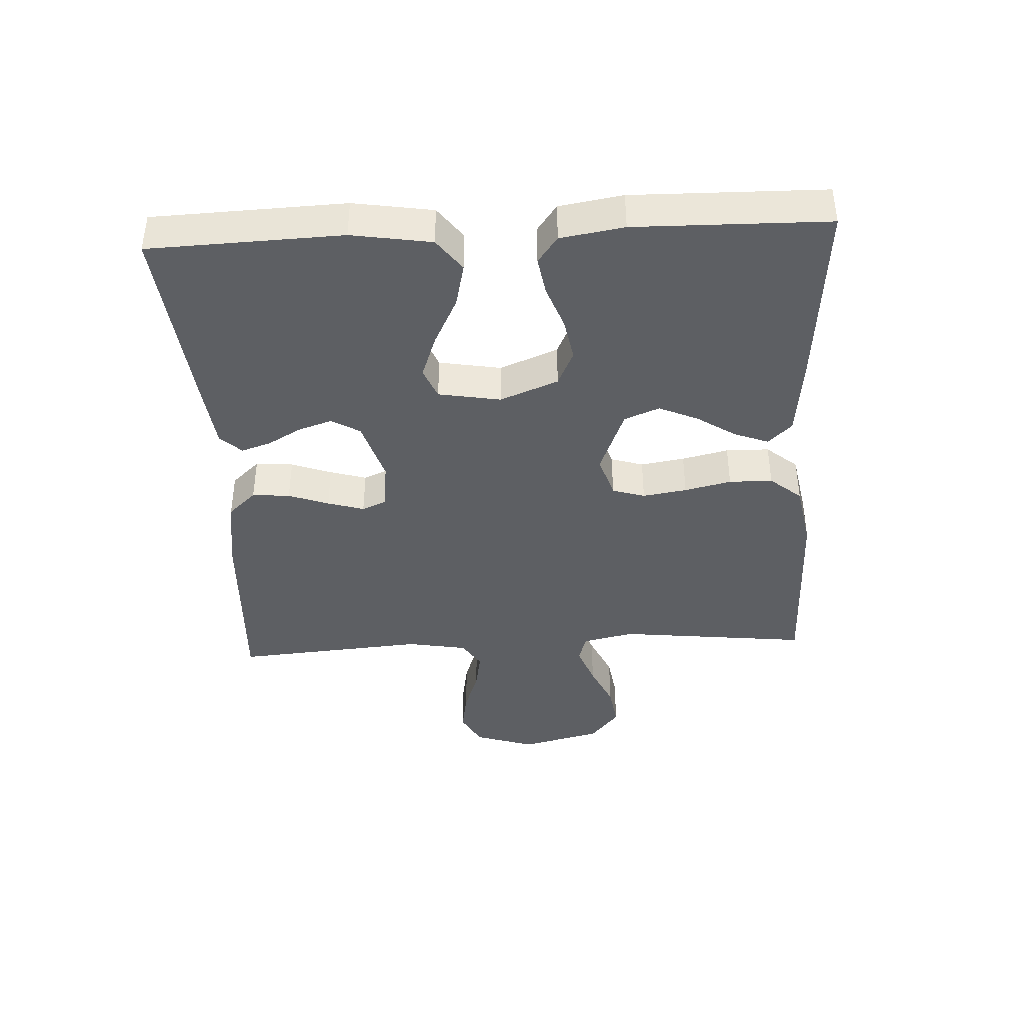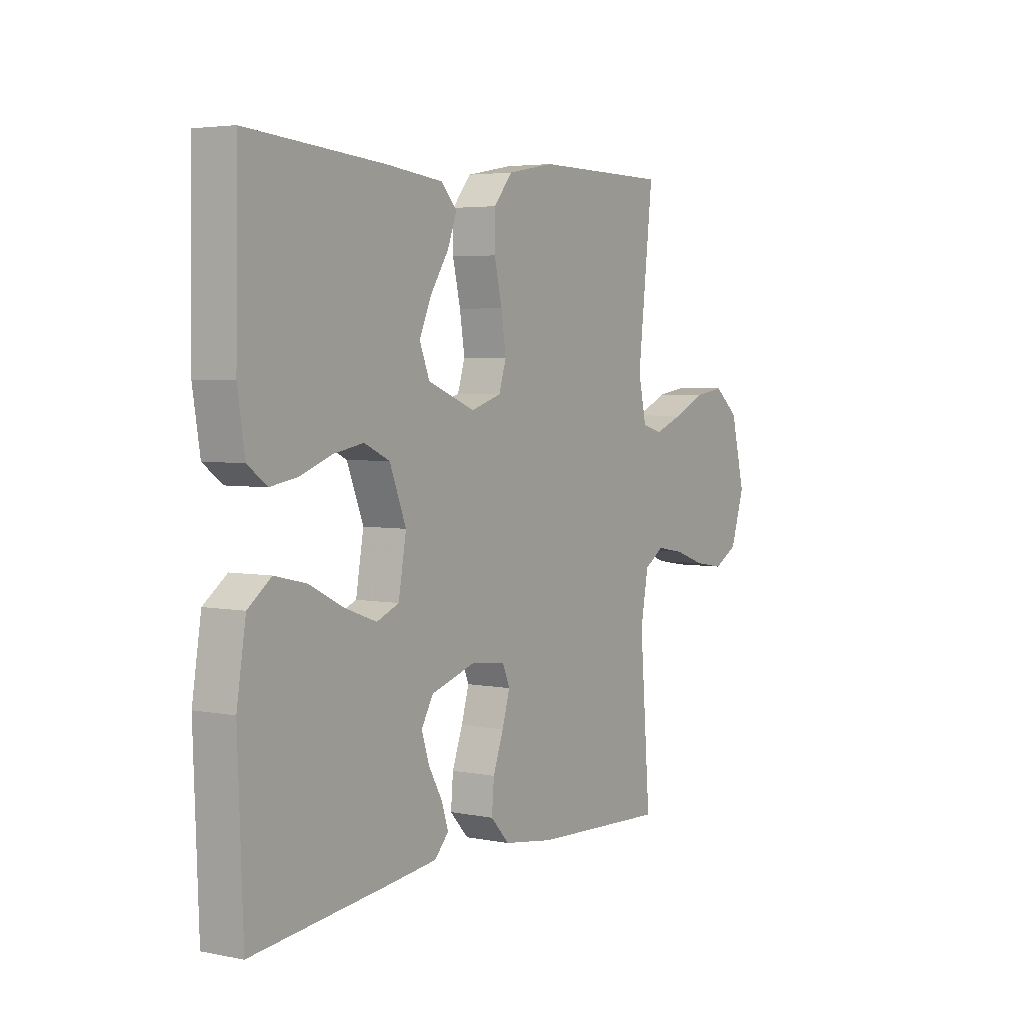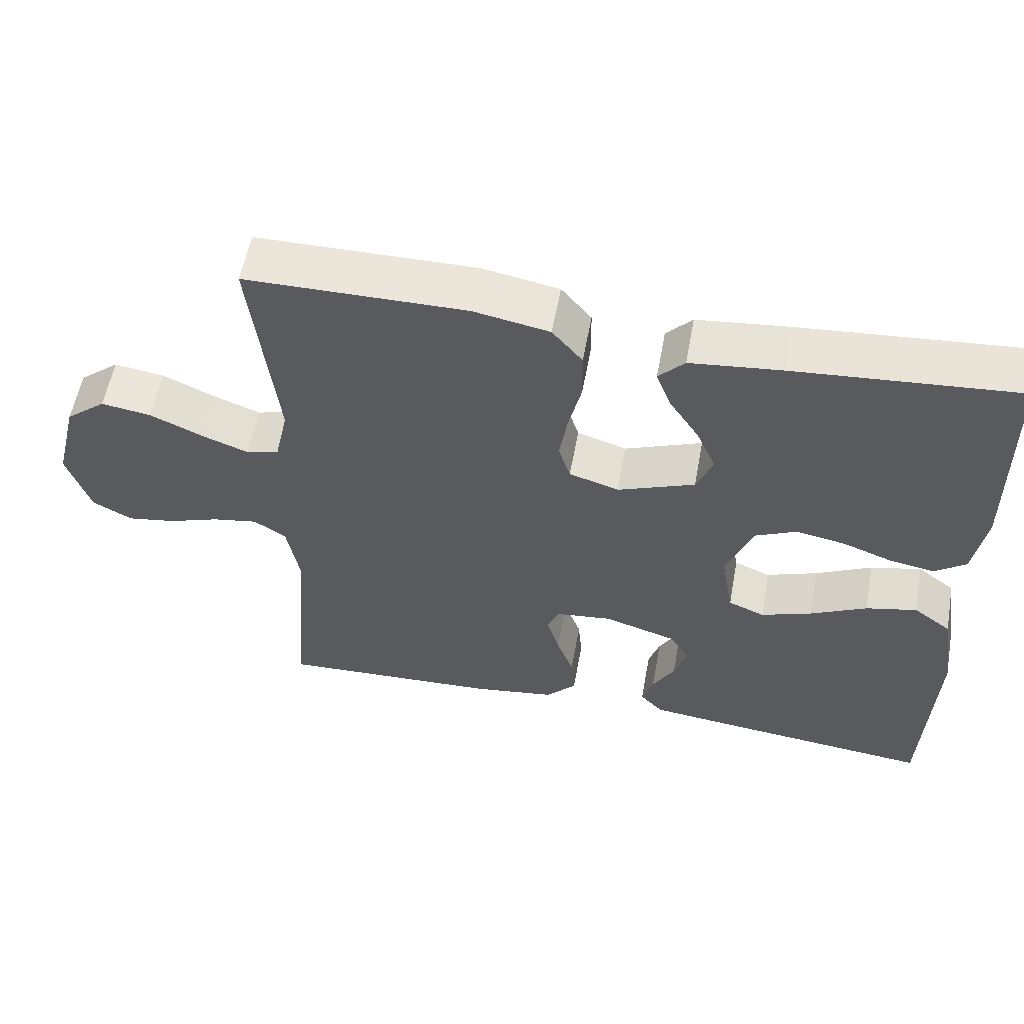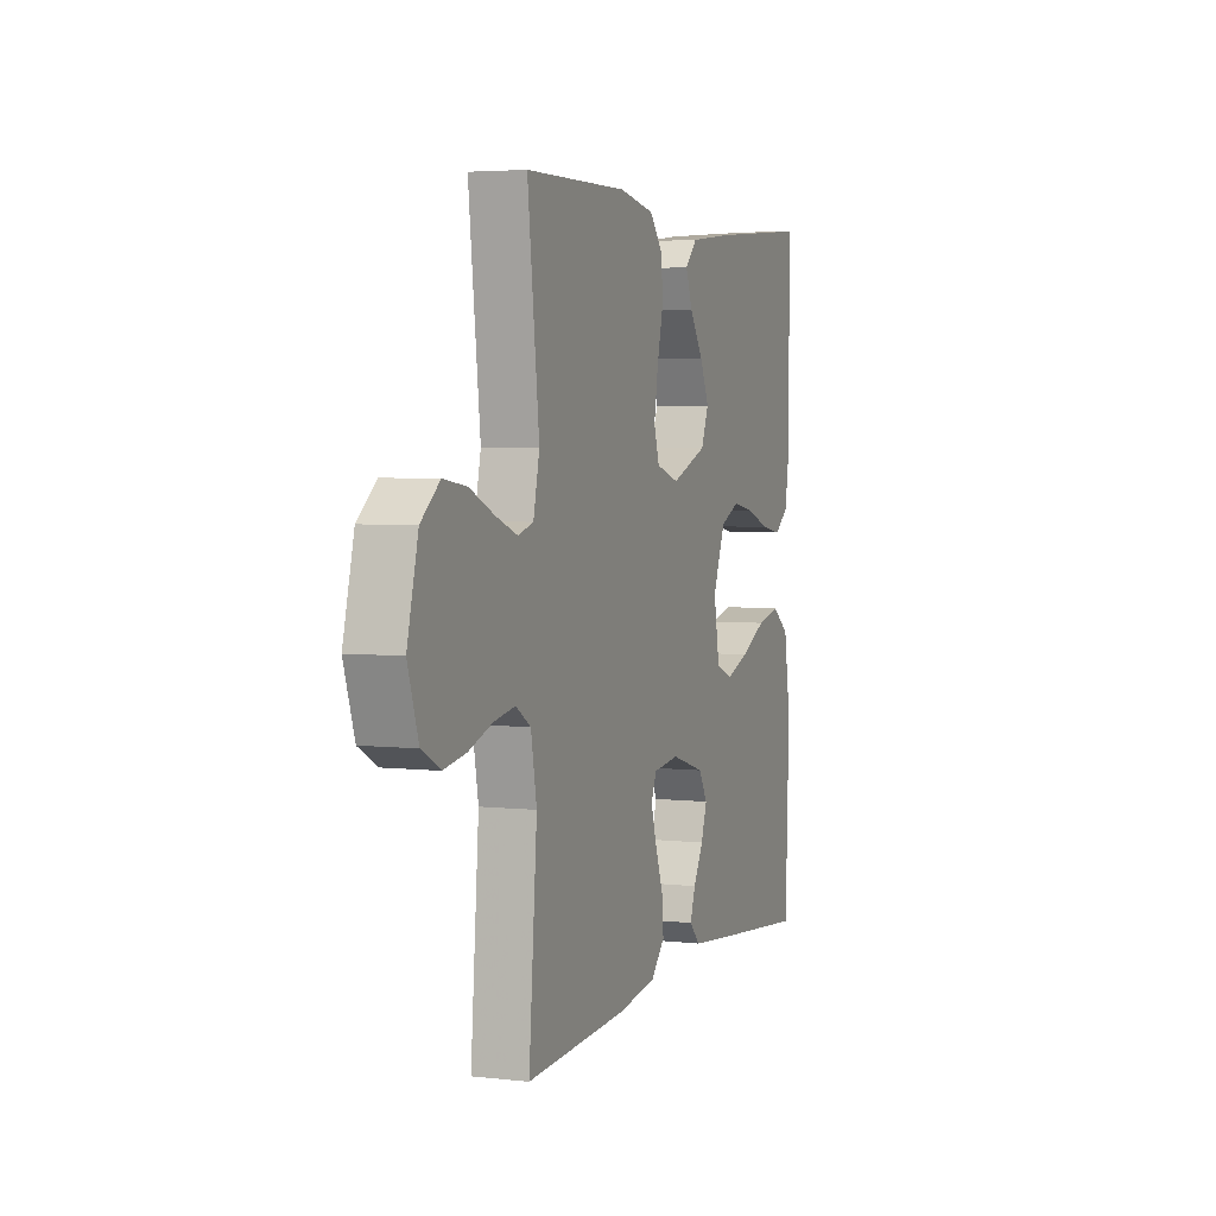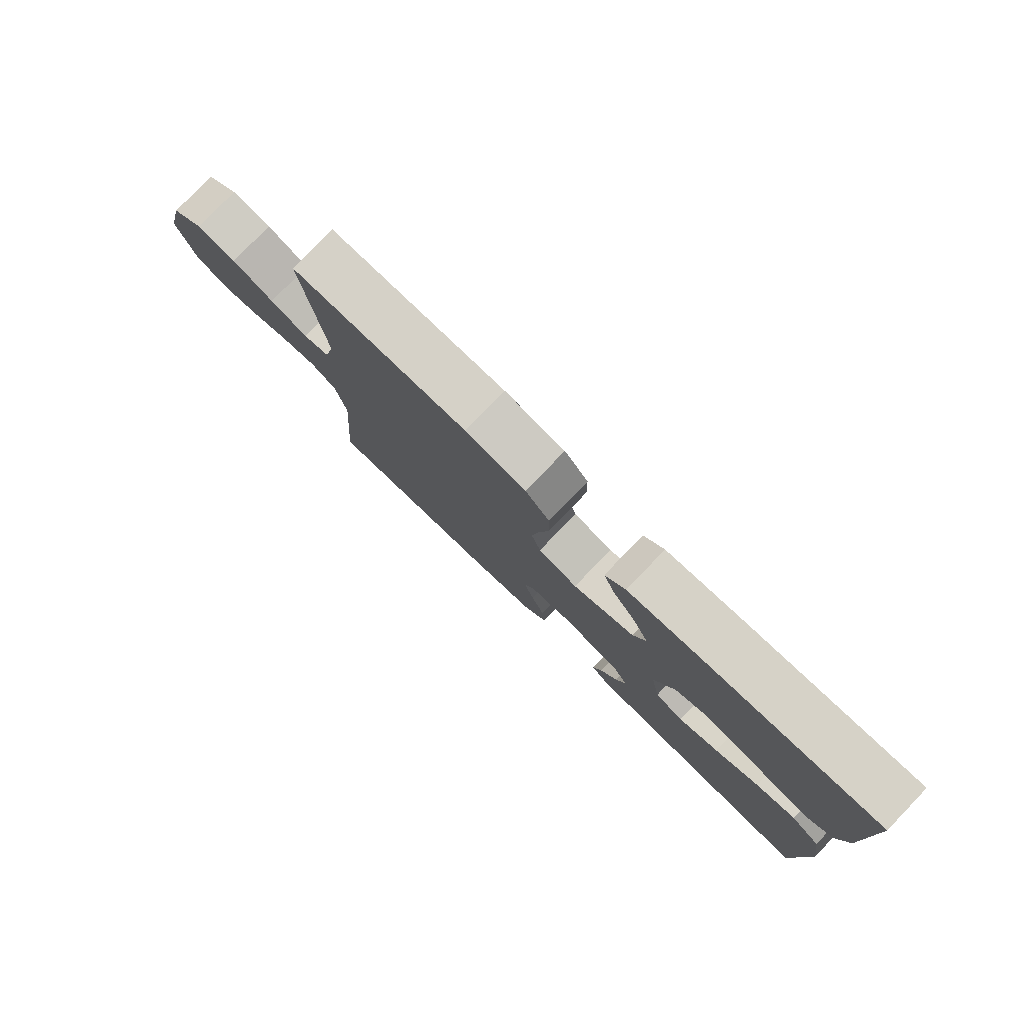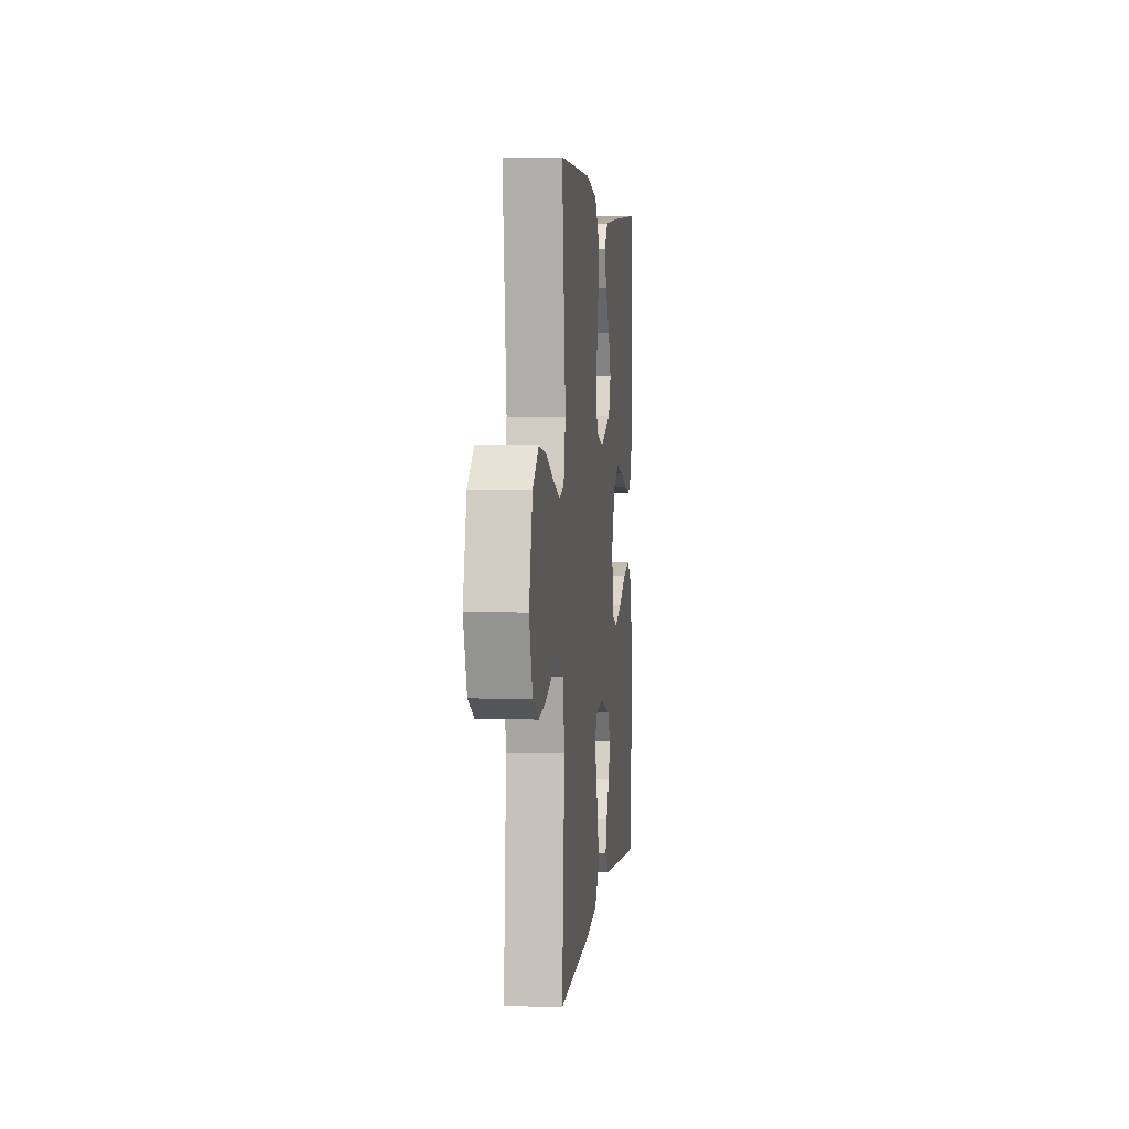
<metadata>
{"format":"obj","ext":"obj","renderer":"f3d","projection":"perspective","resolution":1024,"background":"white","views":[{"elev":-40.4,"azim":-87.0,"up":"+Y"},{"elev":4.2,"azim":-57.3,"up":"+Z"},{"elev":56.9,"azim":-169.6,"up":"+Z"},{"elev":4.1,"azim":110.3,"up":"+Z"},{"elev":79.3,"azim":-136.0,"up":"+Z"},{"elev":4.2,"azim":96.2,"up":"+Z"}]}
</metadata>
<code>
v -0.5 0.07 0.5
v -0.2 0.07 0.475
v -0.075 0.07 0.461
v -0.04 0.07 0.424
v -0.06 0.07 0.371
v -0.1 0.07 0.31
v -0.127 0.07 0.249
v -0.105 0.07 0.194
v 0 0.07 0.153
v 0.067 0.07 0.174
v 0.083 0.07 0.225
v 0.072 0.07 0.294
v 0.055 0.07 0.367
v 0.056 0.07 0.435
v 0.097 0.07 0.484
v 0.2 0.07 0.503
v 0.5 0.07 0.5
v 0.466 0.07 0.2
v 0.484 0.07 0.119
v 0.529 0.07 0.106
v 0.593 0.07 0.13
v 0.664 0.07 0.162
v 0.732 0.07 0.172
v 0.787 0.07 0.127
v 0.819 0.07 0
v 0.788 0.07 -0.095
v 0.734 0.07 -0.124
v 0.668 0.07 -0.113
v 0.599 0.07 -0.089
v 0.537 0.07 -0.078
v 0.493 0.07 -0.106
v 0.476 0.07 -0.2
v 0.5 0.07 -0.5
v 0.2 0.07 -0.485
v 0.088 0.07 -0.468
v 0.047 0.07 -0.424
v 0.052 0.07 -0.365
v 0.075 0.07 -0.302
v 0.092 0.07 -0.245
v 0.076 0.07 -0.207
v 0 0.07 -0.198
v -0.099 0.07 -0.228
v -0.125 0.07 -0.273
v -0.108 0.07 -0.325
v -0.078 0.07 -0.378
v -0.063 0.07 -0.424
v -0.094 0.07 -0.457
v -0.2 0.07 -0.469
v -0.5 0.07 -0.5
v -0.511 0.07 -0.2
v -0.491 0.07 -0.076
v -0.44 0.07 -0.038
v -0.371 0.07 -0.054
v -0.295 0.07 -0.092
v -0.226 0.07 -0.117
v -0.177 0.07 -0.097
v -0.16 0.07 0
v -0.196 0.07 0.091
v -0.252 0.07 0.117
v -0.319 0.07 0.105
v -0.387 0.07 0.08
v -0.447 0.07 0.07
v -0.489 0.07 0.101
v -0.505 0.07 0.2
v -0.5 0 0.5
v -0.2 0 0.475
v -0.075 0 0.461
v -0.04 0 0.424
v -0.06 0 0.371
v -0.1 0 0.31
v -0.127 0 0.249
v -0.105 0 0.194
v 0 0 0.153
v 0.067 0 0.174
v 0.083 0 0.225
v 0.072 0 0.294
v 0.055 0 0.367
v 0.056 0 0.435
v 0.097 0 0.484
v 0.2 0 0.503
v 0.5 0 0.5
v 0.466 0 0.2
v 0.484 0 0.119
v 0.529 0 0.106
v 0.593 0 0.13
v 0.664 0 0.162
v 0.732 0 0.172
v 0.787 0 0.127
v 0.819 0 0
v 0.788 0 -0.095
v 0.734 0 -0.124
v 0.668 0 -0.113
v 0.599 0 -0.089
v 0.537 0 -0.078
v 0.493 0 -0.106
v 0.476 0 -0.2
v 0.5 0 -0.5
v 0.2 0 -0.485
v 0.088 0 -0.468
v 0.047 0 -0.424
v 0.052 0 -0.365
v 0.075 0 -0.302
v 0.092 0 -0.245
v 0.076 0 -0.207
v 0 0 -0.198
v -0.099 0 -0.228
v -0.125 0 -0.273
v -0.108 0 -0.325
v -0.078 0 -0.378
v -0.063 0 -0.424
v -0.094 0 -0.457
v -0.2 0 -0.469
v -0.5 0 -0.5
v -0.511 0 -0.2
v -0.491 0 -0.076
v -0.44 0 -0.038
v -0.371 0 -0.054
v -0.295 0 -0.092
v -0.226 0 -0.117
v -0.177 0 -0.097
v -0.16 0 0
v -0.196 0 0.091
v -0.252 0 0.117
v -0.319 0 0.105
v -0.387 0 0.08
v -0.447 0 0.07
v -0.489 0 0.101
v -0.505 0 0.2
f 60 61 62 63
f 59 60 63 64
f 51 52 53 54
f 51 54 55
f 50 51 55
f 49 50 55
f 48 49 55 56
f 44 45 46 47
f 43 44 47 48
f 35 36 37 38
f 35 38 39
f 32 33 34 35
f 31 32 35 39
f 30 31 39 40
f 26 27 28 29
f 26 29 30
f 25 26 30
f 24 25 30
f 21 22 23 24
f 20 21 24 30
f 19 20 30 40
f 15 16 17 18
f 12 13 14 15
f 11 12 15 18
f 10 11 18 19
f 3 4 5 6
f 3 6 7
f 2 3 7
f 59 64 1 2
f 58 59 2 7
f 57 58 7 8
f 43 48 56 57
f 42 43 57 8
f 41 42 8 9
f 19 40 41
f 9 10 19 41
f 127 126 125 124
f 128 127 124 123
f 118 117 116 115
f 119 118 115
f 119 115 114
f 119 114 113
f 120 119 113 112
f 111 110 109 108
f 112 111 108 107
f 102 101 100 99
f 103 102 99
f 99 98 97 96
f 103 99 96 95
f 104 103 95 94
f 93 92 91 90
f 94 93 90
f 94 90 89
f 94 89 88
f 88 87 86 85
f 94 88 85 84
f 104 94 84 83
f 82 81 80 79
f 79 78 77 76
f 82 79 76 75
f 83 82 75 74
f 70 69 68 67
f 71 70 67
f 71 67 66
f 66 65 128 123
f 71 66 123 122
f 72 71 122 121
f 121 120 112 107
f 72 121 107 106
f 73 72 106 105
f 105 104 83
f 105 83 74 73
f 1 65 66 2
f 2 66 67 3
f 3 67 68 4
f 4 68 69 5
f 5 69 70 6
f 6 70 71 7
f 7 71 72 8
f 8 72 73 9
f 9 73 74 10
f 10 74 75 11
f 11 75 76 12
f 12 76 77 13
f 13 77 78 14
f 14 78 79 15
f 15 79 80 16
f 16 80 81 17
f 17 81 82 18
f 18 82 83 19
f 19 83 84 20
f 20 84 85 21
f 21 85 86 22
f 22 86 87 23
f 23 87 88 24
f 24 88 89 25
f 25 89 90 26
f 26 90 91 27
f 27 91 92 28
f 28 92 93 29
f 29 93 94 30
f 30 94 95 31
f 31 95 96 32
f 32 96 97 33
f 33 97 98 34
f 34 98 99 35
f 35 99 100 36
f 36 100 101 37
f 37 101 102 38
f 38 102 103 39
f 39 103 104 40
f 40 104 105 41
f 41 105 106 42
f 42 106 107 43
f 43 107 108 44
f 44 108 109 45
f 45 109 110 46
f 46 110 111 47
f 47 111 112 48
f 48 112 113 49
f 49 113 114 50
f 50 114 115 51
f 51 115 116 52
f 52 116 117 53
f 53 117 118 54
f 54 118 119 55
f 55 119 120 56
f 56 120 121 57
f 57 121 122 58
f 58 122 123 59
f 59 123 124 60
f 60 124 125 61
f 61 125 126 62
f 62 126 127 63
f 63 127 128 64
f 64 128 65 1

</code>
